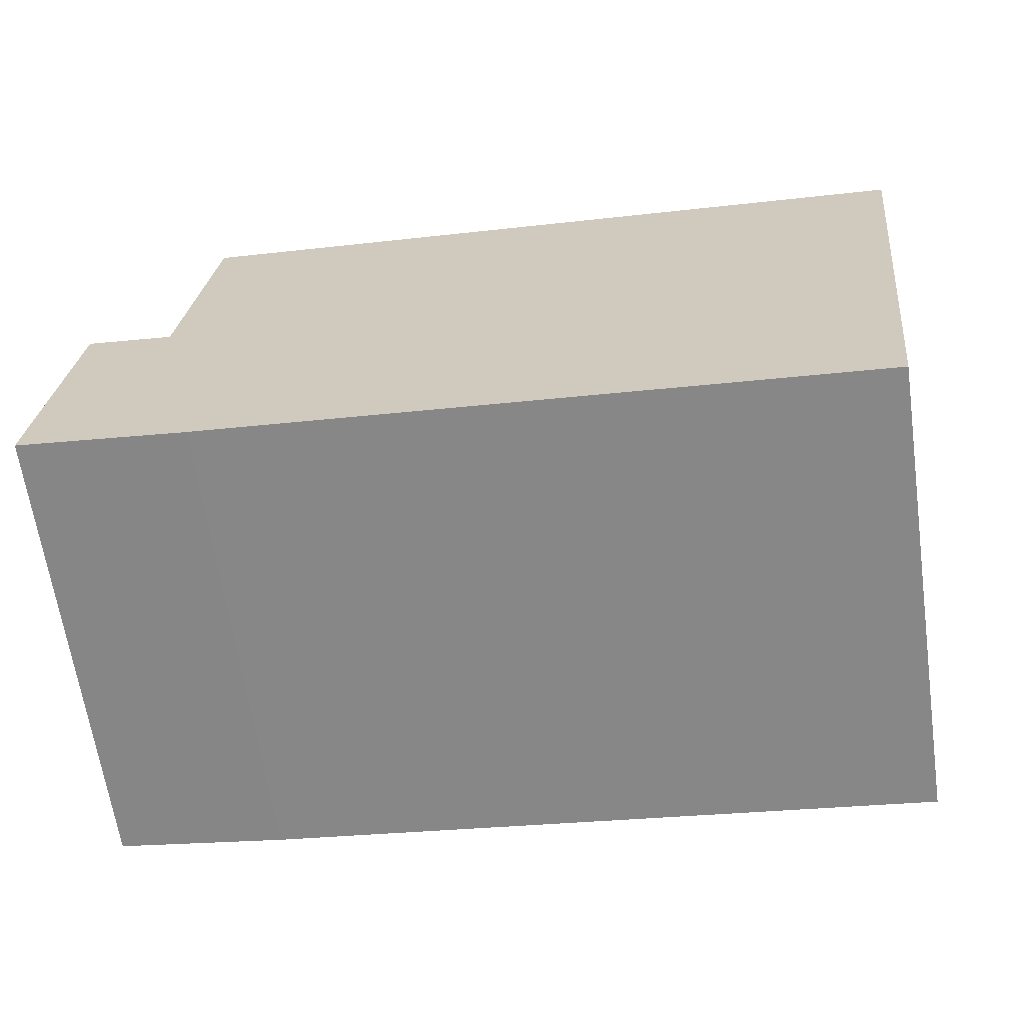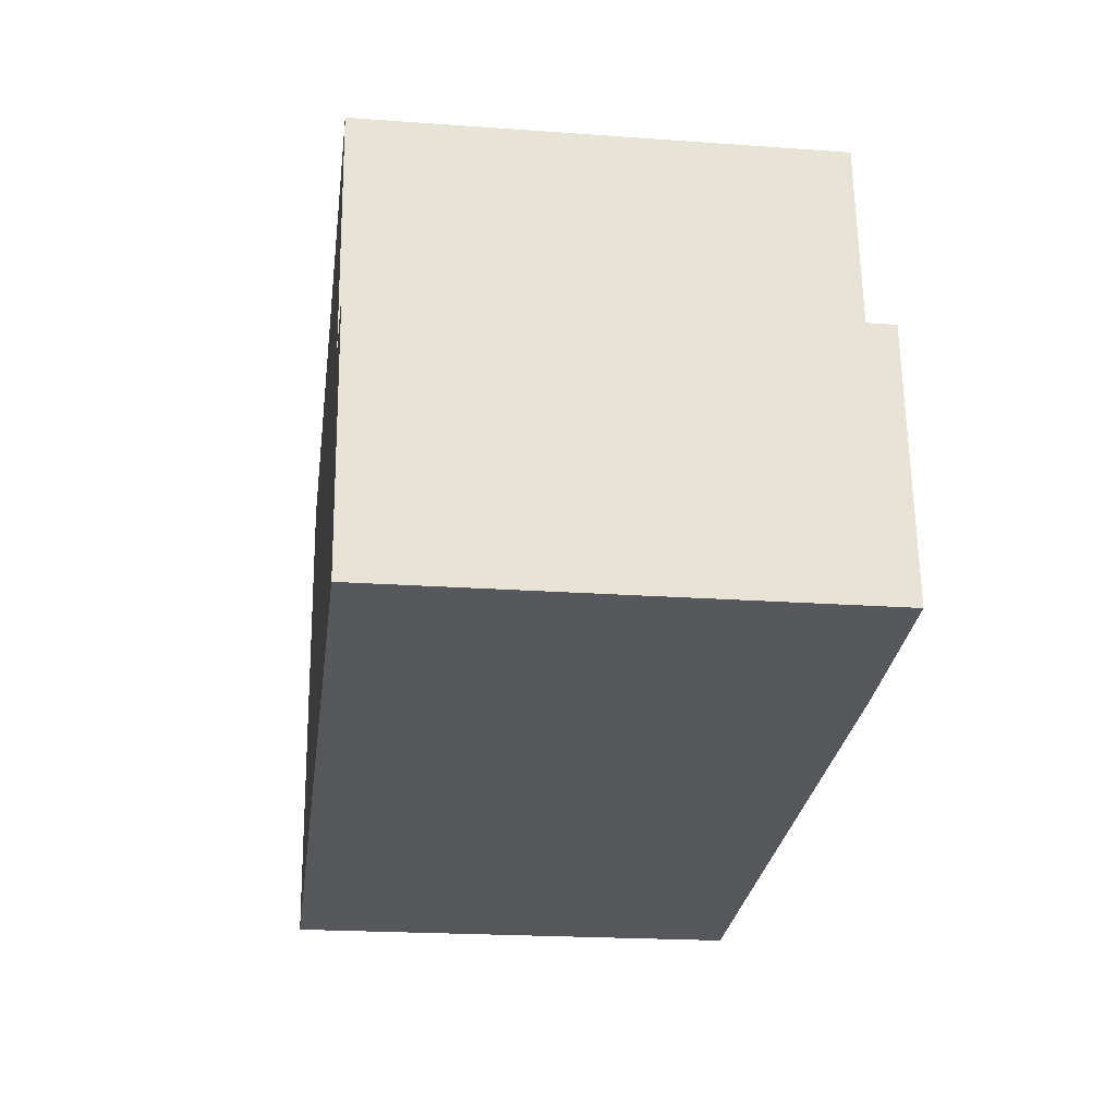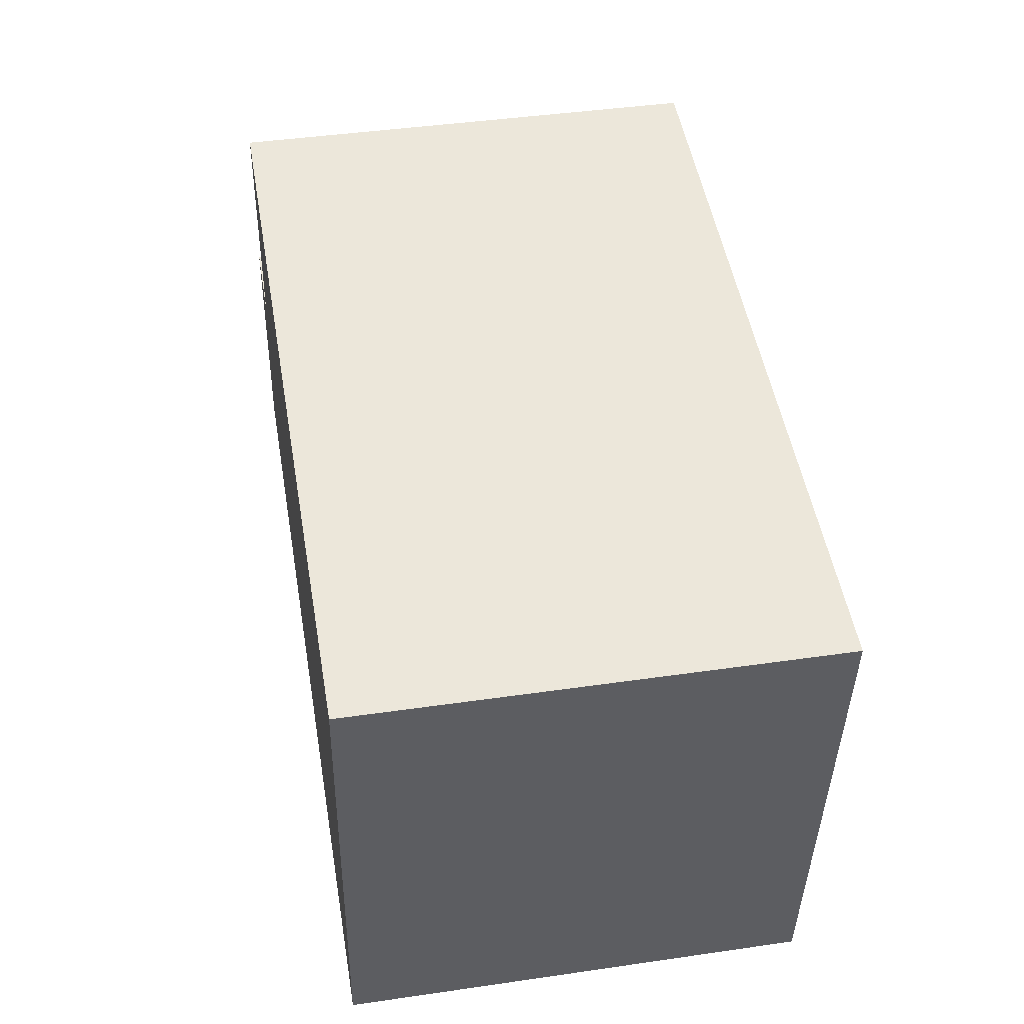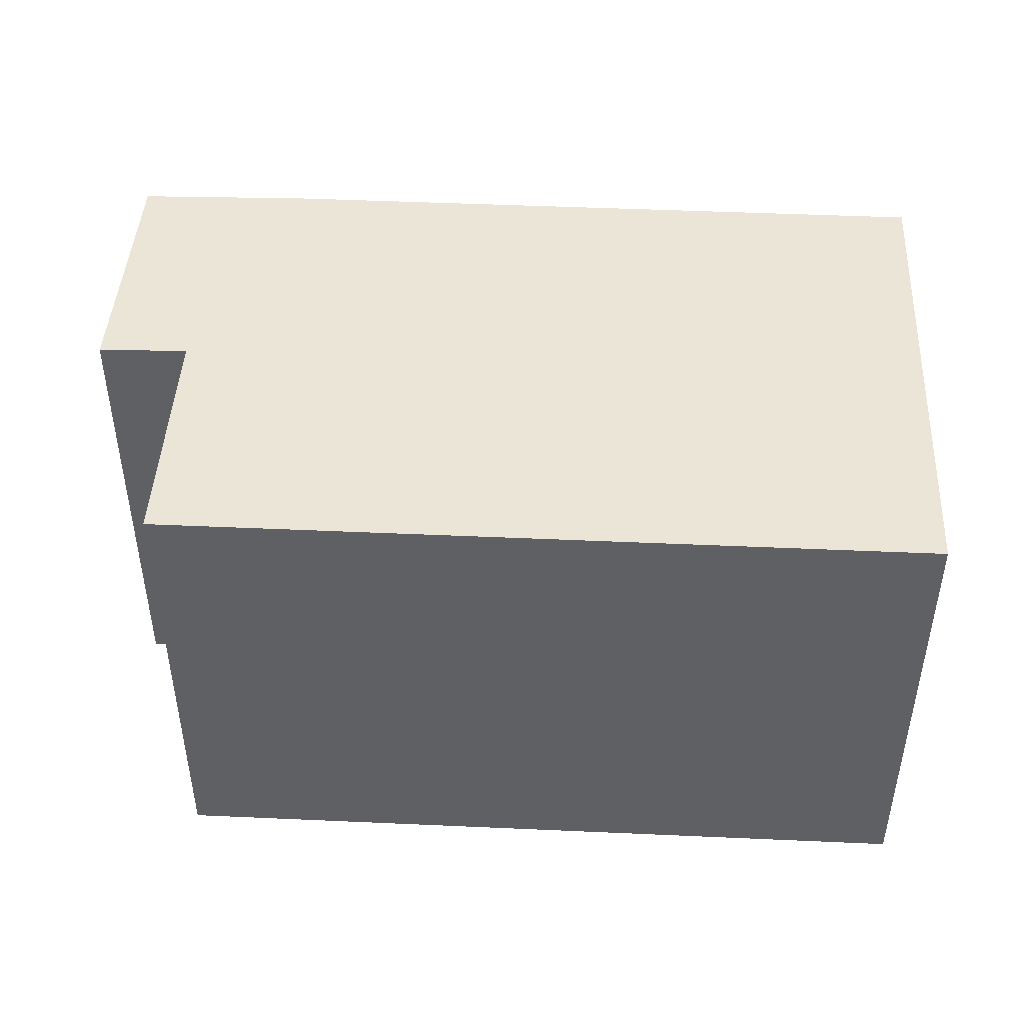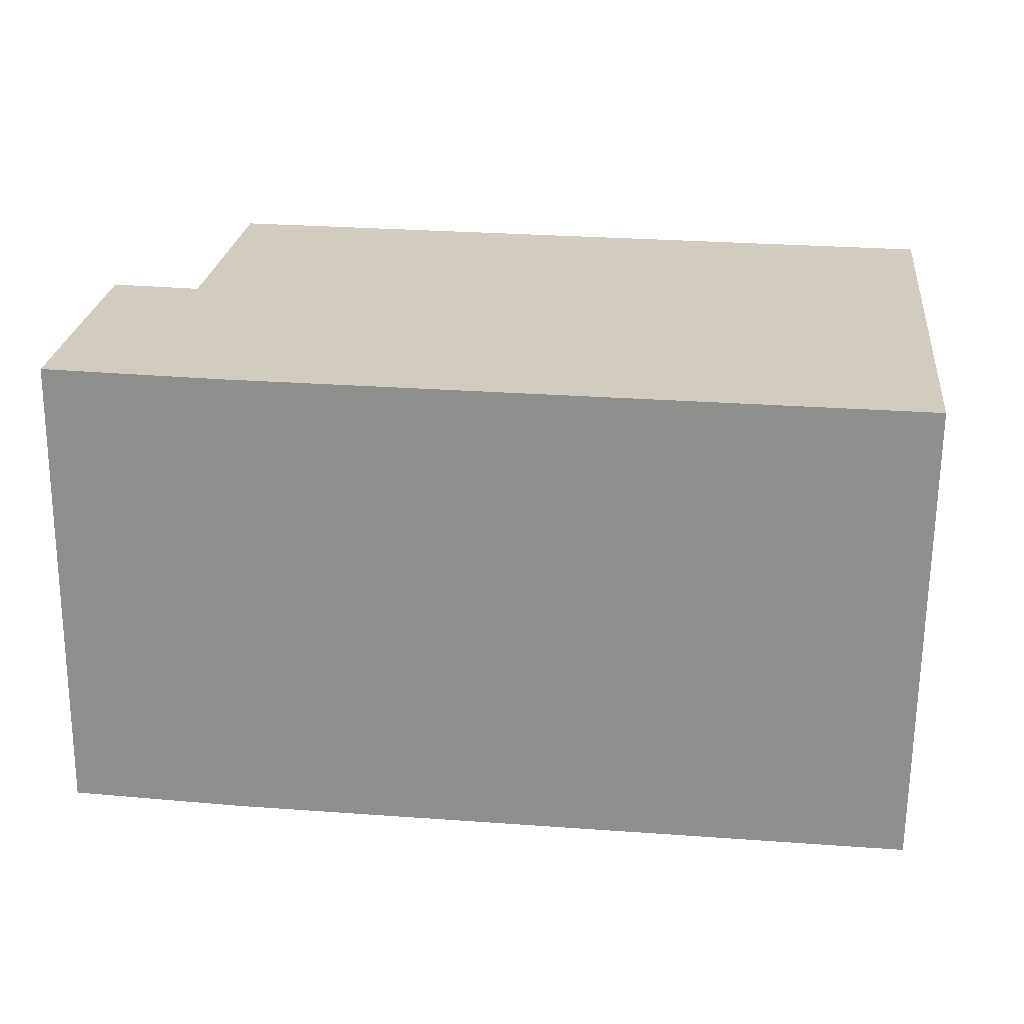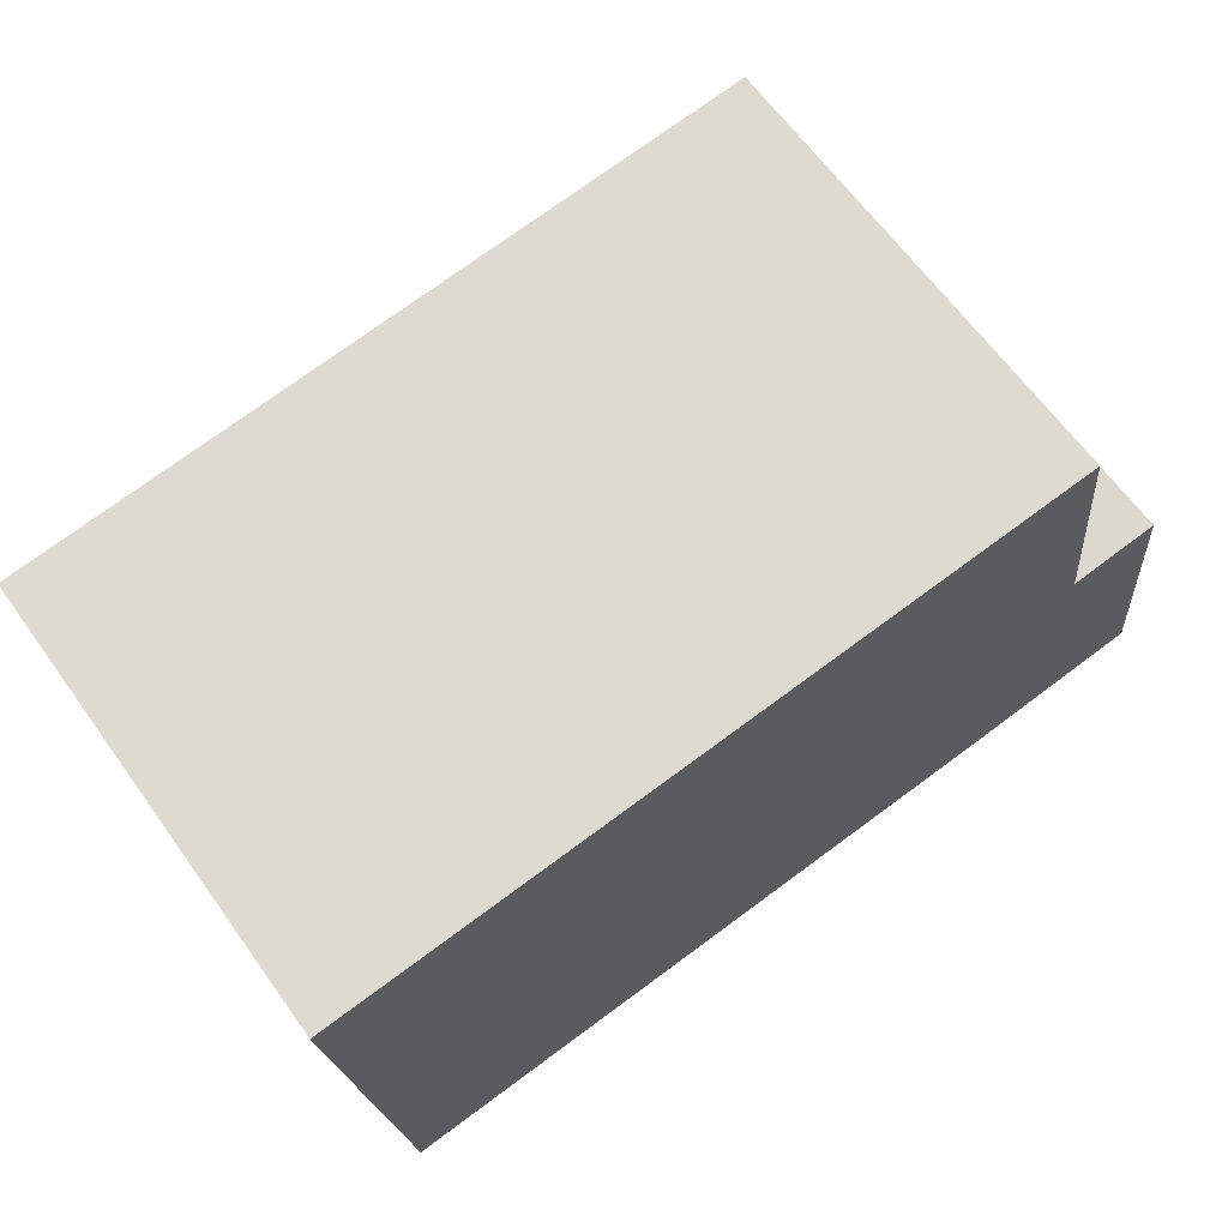
<metadata>
{"format":"obj","ext":"obj","renderer":"f3d","projection":"perspective","resolution":1024,"background":"white","views":[{"elev":-64.4,"azim":8.2,"up":"+Z"},{"elev":-20.9,"azim":-97.4,"up":"+Z"},{"elev":43.4,"azim":80.3,"up":"+Z"},{"elev":45.6,"azim":9.2,"up":"+Y"},{"elev":-66.1,"azim":-0.5,"up":"+Z"},{"elev":64.9,"azim":144.2,"up":"+Z"}]}
</metadata>
<code>
v  0.403 7.43 4.176
v  1.822 7.43 3.979
v  0 7.43 4.55e-16
v  7.542 7.43 -0.901
v  14.29 7.43 6.615
v  13.38 7.43 -1.537
v  2.733 7.43 -0.378
v  2.259 7.43 7.934
v  13.38 9.411e-17 -1.537
v  7.542 5.517e-17 -0.901
v  2.733 2.315e-17 -0.378
v  0 0 0
v  0.403 -2.557e-16 4.176
v  1.822 -2.436e-16 3.979
v  2.259 -4.858e-16 7.934
v  14.29 -4.051e-16 6.615
g defaultobject
f 1 2 3
f 4 5 6
f 5 4 7
f 5 7 3
f 5 3 2
f 5 2 8
f 9 4 6
f 4 9 7
f 7 9 10
f 7 10 11
f 11 3 7
f 3 11 12
f 12 1 3
f 1 12 13
f 14 8 2
f 8 14 15
f 13 2 1
f 2 13 14
f 15 5 8
f 5 15 16
f 16 6 5
f 6 16 9
f 16 10 9
f 10 16 11
f 11 16 12
f 12 16 14
f 14 16 15
f 13 12 14

</code>
